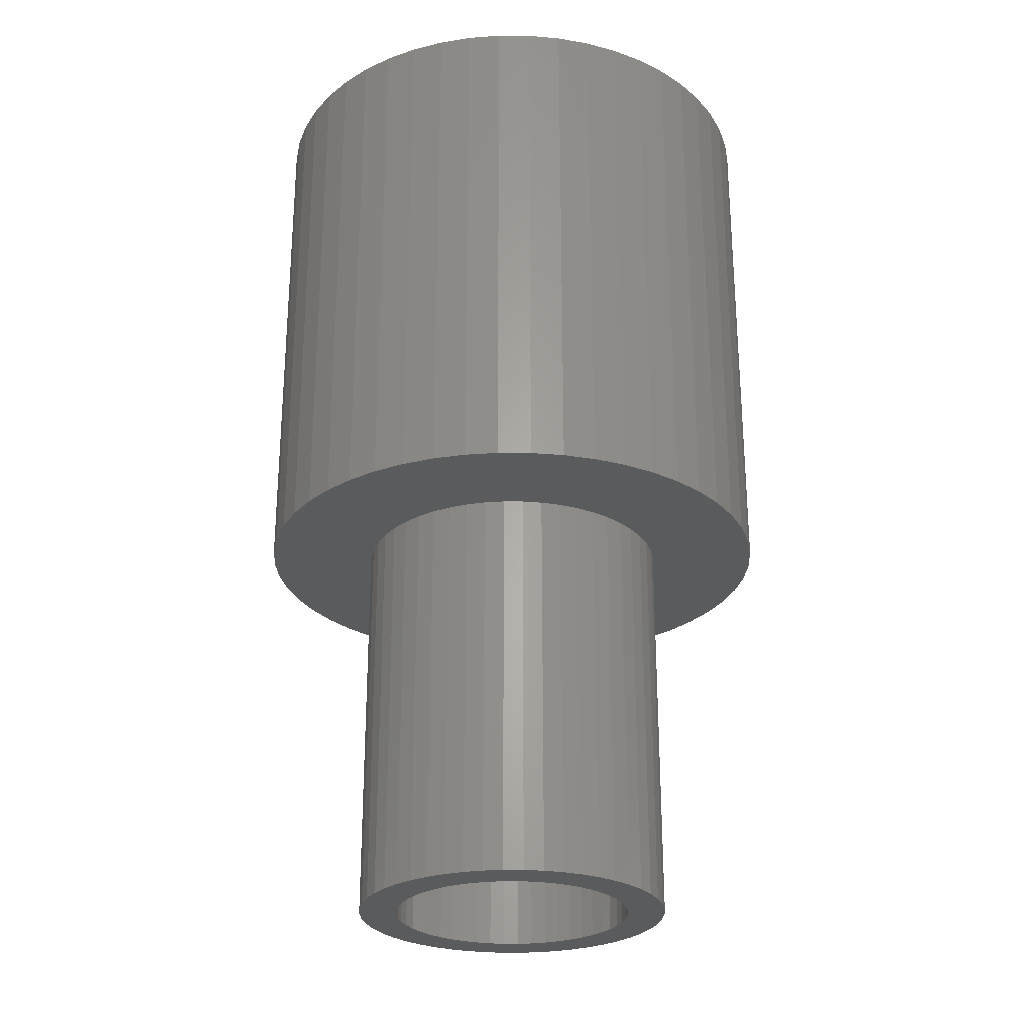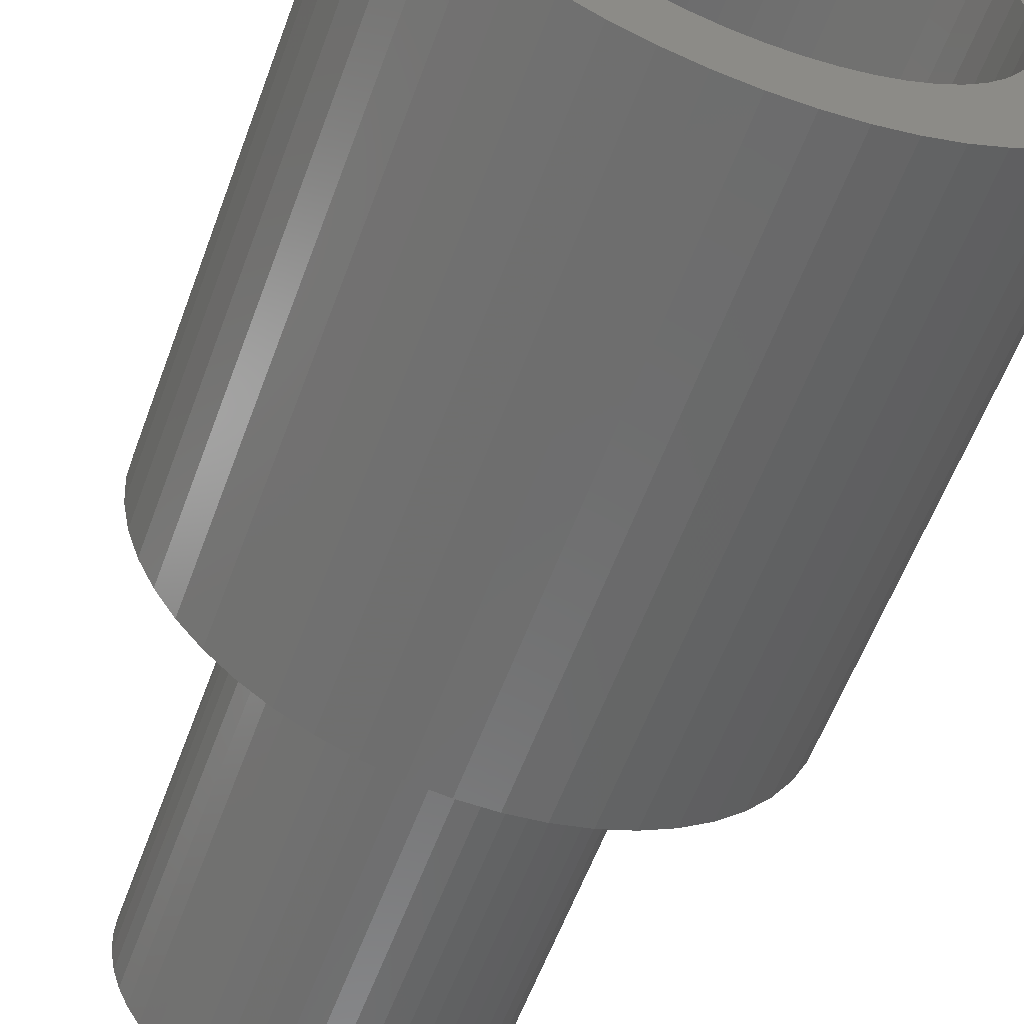
<metadata>
{"format":"stl","ext":"stl","renderer":"f3d","projection":"perspective","resolution":1024,"background":"white","views":[{"elev":-26.6,"azim":13.9,"up":"+Z"},{"elev":-58.7,"azim":-20.1,"up":"+Y"}]}
</metadata>
<code>
# stl→obj: 400 verts, 800 faces
v 2.375 0 6
v 2.356 0.2977 0
v 2.356 0.2977 6
v 2.375 0 0
v -2.375 0 0
v -2.356 0.2977 6
v -2.356 0.2977 0
v -2.375 0 6
v 0.1491 2.37 0
v -0.1491 2.37 6
v 0.1491 2.37 6
v -0.1491 2.37 0
v -0.1491 -2.37 0
v 0.1491 -2.37 6
v -0.1491 -2.37 6
v 0.1491 -2.37 0
v 1.731 1.626 0
v 1.514 1.83 6
v 1.731 1.626 6
v 1.514 1.83 0
v -1.514 1.83 0
v -1.731 1.626 6
v -1.514 1.83 6
v -1.731 1.626 0
v -0.7339 2.259 0
v -1.011 2.149 6
v -0.7339 2.259 6
v -1.011 2.149 0
v 2.208 0.8743 6
v 2.081 1.144 0
v 2.081 1.144 6
v 2.208 0.8743 0
v 2.3 0.5906 0
v 2.3 0.5906 6
v 1.011 2.149 0
v 0.7339 2.259 6
v 1.011 2.149 6
v 0.7339 2.259 0
v 0.445 2.333 6
v 0.445 2.333 0
v 1.273 2.005 0
v 1.273 2.005 6
v -2.208 0.8743 0
v -2.081 1.144 6
v -2.081 1.144 0
v -2.208 0.8743 6
v -1.921 1.396 0
v -1.921 1.396 6
v -2.3 0.5906 0
v -2.3 0.5906 6
v -0.445 2.333 6
v -0.445 2.333 0
v 0.445 -2.333 6
v 0.445 -2.333 0
v 1.921 1.396 6
v 1.921 1.396 0
v -1.273 2.005 6
v -1.273 2.005 0
v 2.3 -0.5906 6
v 2.356 -0.2977 0
v 2.356 -0.2977 6
v 2.3 -0.5906 0
v -1.731 -1.626 0
v -1.514 -1.83 6
v -1.731 -1.626 6
v -1.514 -1.83 0
v -2.081 -1.144 0
v -2.208 -0.8743 6
v -2.208 -0.8743 0
v -2.081 -1.144 6
v -1.921 -1.396 6
v -1.921 -1.396 0
v 1.8 0 0
v 1.786 -0.2256 0
v 1.743 -0.4476 0
v 2.208 -0.8743 0
v 1.786 0.2256 0
v 1.674 -0.6626 0
v 2.081 -1.144 0
v 1.577 -0.8672 0
v 1.921 -1.396 0
v 1.743 0.4476 0
v 1.456 -1.058 0
v 1.731 -1.626 0
v 1.312 -1.232 0
v 1.514 -1.83 0
v 1.147 -1.387 0
v 1.273 -2.005 0
v 0.9645 -1.52 0
v 1.011 -2.149 0
v 0.7664 -1.629 0
v 0.7339 -2.259 0
v 0.5562 -1.712 0
v 0.3373 -1.768 0
v 0.113 -1.796 0
v -0.113 -1.796 0
v -0.3373 -1.768 0
v -0.445 -2.333 0
v -0.5562 -1.712 0
v -0.7339 -2.259 0
v -0.7664 -1.629 0
v -1.011 -2.149 0
v -0.9645 -1.52 0
v -1.273 -2.005 0
v -1.147 -1.387 0
v -1.312 -1.232 0
v -1.456 -1.058 0
v -1.577 -0.8672 0
v -1.674 -0.6626 0
v -1.743 -0.4476 0
v 1.674 0.6626 0
v 1.577 0.8672 0
v 1.456 1.058 0
v 1.312 1.232 0
v 1.147 1.387 0
v 0.9645 1.52 0
v 0.7664 1.629 0
v 0.5562 1.712 0
v 0.3373 1.768 0
v 0.113 1.796 0
v -0.113 1.796 0
v -0.3373 1.768 0
v -0.5562 1.712 0
v -0.7664 1.629 0
v -0.9645 1.52 0
v -1.147 1.387 0
v -1.312 1.232 0
v -1.456 1.058 0
v -1.577 0.8672 0
v -1.674 0.6626 0
v -1.743 0.4476 0
v -1.786 0.2256 0
v -1.8 0 0
v -2.3 -0.5906 0
v -1.786 -0.2256 0
v -2.356 -0.2977 0
v 1.273 -2.005 6
v 1.011 -2.149 6
v 2.081 -1.144 6
v 2.208 -0.8743 6
v -2.3 -0.5906 6
v 1.731 -1.626 6
v 1.514 -1.83 6
v 0.7339 -2.259 6
v 1.921 -1.396 6
v -0.445 -2.333 6
v -0.7339 -2.259 6
v -1.011 -2.149 6
v -1.273 -2.005 6
v -2.356 -0.2977 6
v 3.719 1.472 14
v 3.505 1.927 6
v 3.505 1.927 14
v 3.719 1.472 6
v -3.874 0.9948 6
v -3.719 1.472 14
v -3.719 1.472 6
v -3.874 0.9948 14
v 3.236 2.351 6
v 3.236 2.351 14
v 1.703 3.619 6
v 1.236 3.804 14
v 1.703 3.619 14
v 1.236 3.804 6
v -1.236 3.804 6
v -1.703 3.619 14
v -1.236 3.804 14
v -1.703 3.619 6
v -3.505 1.927 14
v -3.505 1.927 6
v 3.968 -0.5013 14
v 4 0 6
v 4 0 14
v 3.968 -0.5013 6
v 1.236 -3.804 6
v 1.703 -3.619 14
v 1.236 -3.804 14
v 1.703 -3.619 6
v 0.7495 3.929 6
v 0.2512 3.992 14
v 0.7495 3.929 14
v 0.2512 3.992 6
v 2.55 3.082 6
v 2.143 3.377 14
v 2.55 3.082 14
v 2.143 3.377 6
v -3.236 2.351 6
v -2.916 2.738 14
v -2.916 2.738 6
v -3.236 2.351 14
v -2.143 3.377 14
v -2.143 3.377 6
v -2.55 3.082 14
v -2.55 3.082 6
v 3.968 0.5013 6
v 3.968 0.5013 14
v 3.719 -1.472 14
v 3.874 -0.9948 6
v 3.874 -0.9948 14
v 3.719 -1.472 6
v -0.7495 -3.929 6
v -0.2512 -3.992 14
v -0.7495 -3.929 14
v -0.2512 -3.992 6
v 0.7495 -3.929 6
v 0.7495 -3.929 14
v 3.874 0.9948 14
v 3.874 0.9948 6
v 2.916 2.738 6
v 2.916 2.738 14
v -0.2512 3.992 14
v -0.2512 3.992 6
v -4 0 6
v -3.968 0.5013 14
v -3.968 0.5013 6
v -4 0 14
v -0.7495 3.929 14
v -0.7495 3.929 6
v -1.236 -3.804 6
v -1.236 -3.804 14
v 0.2512 -3.992 6
v 0.2512 -3.992 14
v 2.9 0 14
v 2.877 0.3635 14
v 2.809 0.7212 14
v 2.877 -0.3635 14
v 2.696 1.068 14
v 2.541 1.397 14
v 2.809 -0.7212 14
v 2.346 1.705 14
v 2.696 -1.068 14
v 2.114 1.985 14
v 1.849 2.234 14
v 1.554 2.449 14
v 1.235 2.624 14
v 0.8961 2.758 14
v 0.5434 2.849 14
v 0.1821 2.894 14
v -0.1821 2.894 14
v -0.5434 2.849 14
v -0.8961 2.758 14
v -1.235 2.624 14
v -1.554 2.449 14
v -1.849 2.234 14
v -2.114 1.985 14
v -2.346 1.705 14
v -2.541 1.397 14
v -2.696 1.068 14
v 3.505 -1.927 14
v 2.541 -1.397 14
v 3.236 -2.351 14
v 2.346 -1.705 14
v 2.916 -2.738 14
v 2.114 -1.985 14
v 2.55 -3.082 14
v 1.849 -2.234 14
v 2.143 -3.377 14
v 1.554 -2.449 14
v 1.235 -2.624 14
v 0.8961 -2.758 14
v 0.5434 -2.849 14
v 0.1821 -2.894 14
v -0.1821 -2.894 14
v -0.5434 -2.849 14
v -0.8961 -2.758 14
v -1.235 -2.624 14
v -1.703 -3.619 14
v -1.554 -2.449 14
v -2.143 -3.377 14
v -1.849 -2.234 14
v -2.55 -3.082 14
v -2.114 -1.985 14
v -2.916 -2.738 14
v -2.346 -1.705 14
v -3.236 -2.351 14
v -2.541 -1.397 14
v -3.505 -1.927 14
v -2.696 -1.068 14
v -3.719 -1.472 14
v -2.809 -0.7212 14
v -3.874 -0.9948 14
v -2.877 -0.3635 14
v -3.968 -0.5013 14
v -2.9 0 14
v -2.809 0.7212 14
v -2.877 0.3635 14
v 2.143 -3.377 6
v 3.236 -2.351 6
v 2.916 -2.738 6
v 3.505 -1.927 6
v -2.143 -3.377 6
v -1.703 -3.619 6
v -3.968 -0.5013 6
v -3.719 -1.472 6
v -3.874 -0.9948 6
v -2.916 -2.738 6
v -3.236 -2.351 6
v -3.505 -1.927 6
v 2.55 -3.082 6
v -2.55 -3.082 6
v 2.696 1.068 11
v 2.541 1.397 11
v 2.346 1.705 11
v 0.5434 2.849 11
v 0.8961 2.758 11
v 1.235 2.624 11
v -1.235 2.624 11
v -0.8961 2.758 11
v -2.541 1.397 11
v -2.696 1.068 11
v 2.696 -1.068 11
v 2.809 -0.7212 11
v 1.235 -2.624 11
v 0.8961 -2.758 11
v 1.849 2.234 11
v 2.114 1.985 11
v 0.1821 2.894 11
v 1.554 2.449 11
v -2.877 0.3635 11
v -2.9 0 11
v -2.809 0.7212 11
v -2.114 1.985 11
v -2.346 1.705 11
v -1.554 2.449 11
v -0.5434 2.849 11
v -0.1821 2.894 11
v -1.849 2.234 11
v 1.554 -2.449 11
v 2.541 -1.397 11
v -0.1821 -2.894 11
v -0.5434 -2.849 11
v 0.5434 -2.849 11
v 2.809 0.7212 11
v 2.9 0 11
v 2.877 0.3635 11
v 2.114 -1.985 11
v 2.346 -1.705 11
v -0.8961 -2.758 11
v -2.877 -0.3635 11
v -2.809 -0.7212 11
v -2.696 -1.068 11
v -2.541 -1.397 11
v 0.1821 -2.894 11
v 2.877 -0.3635 11
v 1.8 0 11
v 1.786 0.2256 11
v 1.743 0.4476 11
v 1.786 -0.2256 11
v 1.674 0.6626 11
v 1.577 0.8672 11
v 1.743 -0.4476 11
v 1.456 1.058 11
v 1.312 1.232 11
v 1.674 -0.6626 11
v 1.147 1.387 11
v 0.9645 1.52 11
v 0.7664 1.629 11
v 0.5562 1.712 11
v 0.3373 1.768 11
v 0.113 1.796 11
v -0.113 1.796 11
v -0.3373 1.768 11
v -0.5562 1.712 11
v -0.7664 1.629 11
v -0.9645 1.52 11
v -1.147 1.387 11
v -1.312 1.232 11
v -1.456 1.058 11
v -1.577 0.8672 11
v -1.674 0.6626 11
v 1.577 -0.8672 11
v 1.456 -1.058 11
v 1.312 -1.232 11
v 1.849 -2.234 11
v 1.147 -1.387 11
v 0.9645 -1.52 11
v 0.7664 -1.629 11
v 0.5562 -1.712 11
v 0.3373 -1.768 11
v 0.113 -1.796 11
v -0.113 -1.796 11
v -0.3373 -1.768 11
v -0.5562 -1.712 11
v -0.7664 -1.629 11
v -1.235 -2.624 11
v -0.9645 -1.52 11
v -1.554 -2.449 11
v -1.147 -1.387 11
v -1.849 -2.234 11
v -1.312 -1.232 11
v -2.114 -1.985 11
v -1.456 -1.058 11
v -2.346 -1.705 11
v -1.577 -0.8672 11
v -1.674 -0.6626 11
v -1.743 -0.4476 11
v -1.786 -0.2256 11
v -1.8 0 11
v -1.743 0.4476 11
v -1.786 0.2256 11
f 1 2 3
f 2 1 4
f 5 6 7
f 6 5 8
f 9 10 11
f 10 9 12
f 13 14 15
f 14 13 16
f 17 18 19
f 18 17 20
f 21 22 23
f 22 21 24
f 25 26 27
f 26 25 28
f 29 30 31
f 30 29 32
f 3 33 34
f 33 3 2
f 35 36 37
f 36 35 38
f 38 39 36
f 39 38 40
f 41 37 42
f 37 41 35
f 43 44 45
f 44 43 46
f 47 22 24
f 22 47 48
f 49 46 43
f 46 49 50
f 12 51 10
f 51 12 52
f 16 53 14
f 53 16 54
f 34 32 29
f 32 34 33
f 55 17 19
f 17 55 56
f 31 56 55
f 56 31 30
f 40 11 39
f 11 40 9
f 20 42 18
f 42 20 41
f 45 48 47
f 48 45 44
f 7 50 49
f 50 7 6
f 28 57 26
f 57 28 58
f 58 23 57
f 23 58 21
f 52 27 51
f 27 52 25
f 59 60 61
f 60 59 62
f 63 64 65
f 64 63 66
f 67 68 69
f 68 67 70
f 63 71 72
f 71 63 65
f 73 4 60
f 74 60 62
f 4 73 2
f 75 62 76
f 77 2 73
f 78 76 79
f 2 77 33
f 80 79 81
f 82 33 77
f 33 82 32
f 60 74 73
f 62 75 74
f 83 81 84
f 76 78 75
f 79 80 78
f 85 84 86
f 81 83 80
f 84 85 83
f 87 86 88
f 86 87 85
f 89 88 90
f 88 89 87
f 90 91 89
f 92 91 90
f 92 93 91
f 54 93 92
f 54 94 93
f 16 94 54
f 16 95 94
f 16 96 95
f 13 96 16
f 13 97 96
f 98 97 13
f 98 99 97
f 100 99 98
f 100 101 99
f 102 101 100
f 101 102 103
f 104 103 102
f 103 104 105
f 66 105 104
f 105 66 106
f 63 106 66
f 106 63 107
f 72 107 63
f 107 72 108
f 67 108 72
f 108 67 109
f 69 109 67
f 109 69 110
f 111 32 82
f 32 111 30
f 112 30 111
f 30 112 56
f 113 56 112
f 56 113 17
f 114 17 113
f 17 114 20
f 115 20 114
f 20 115 41
f 116 41 115
f 41 116 35
f 117 35 116
f 117 38 35
f 118 38 117
f 118 40 38
f 119 40 118
f 119 9 40
f 120 9 119
f 121 9 120
f 121 12 9
f 122 12 121
f 122 52 12
f 123 52 122
f 123 25 52
f 124 25 123
f 28 124 125
f 124 28 25
f 58 125 126
f 125 58 28
f 21 126 127
f 24 127 128
f 126 21 58
f 47 128 129
f 45 129 130
f 127 24 21
f 43 130 131
f 49 131 132
f 7 132 133
f 134 110 69
f 128 47 24
f 110 134 135
f 129 45 47
f 136 135 134
f 130 43 45
f 135 136 133
f 131 49 43
f 5 133 136
f 132 7 49
f 133 5 7
f 90 137 138
f 137 90 88
f 139 76 140
f 76 139 79
f 61 4 1
f 4 61 60
f 69 141 134
f 141 69 68
f 86 142 143
f 142 86 84
f 92 138 144
f 138 92 90
f 54 144 53
f 144 54 92
f 145 79 139
f 79 145 81
f 142 81 145
f 81 142 84
f 140 62 59
f 62 140 76
f 98 15 146
f 15 98 13
f 100 146 147
f 146 100 98
f 102 147 148
f 147 102 100
f 66 149 64
f 149 66 104
f 104 148 149
f 148 104 102
f 72 70 67
f 70 72 71
f 134 150 136
f 150 134 141
f 136 8 5
f 8 136 150
f 88 143 137
f 143 88 86
f 151 152 153
f 152 151 154
f 155 156 157
f 156 155 158
f 153 159 160
f 159 153 152
f 161 162 163
f 162 161 164
f 165 166 167
f 166 165 168
f 157 169 170
f 169 157 156
f 171 172 173
f 172 171 174
f 175 176 177
f 176 175 178
f 179 180 181
f 180 179 182
f 183 184 185
f 184 183 186
f 187 188 189
f 188 187 190
f 168 191 166
f 191 168 192
f 192 193 191
f 193 192 194
f 173 195 196
f 195 173 172
f 197 198 199
f 198 197 200
f 201 202 203
f 202 201 204
f 205 177 206
f 177 205 175
f 207 154 151
f 154 207 208
f 209 185 210
f 185 209 183
f 182 211 180
f 211 182 212
f 164 181 162
f 181 164 179
f 213 214 215
f 214 213 216
f 215 158 155
f 158 215 214
f 170 190 187
f 190 170 169
f 212 217 211
f 217 212 218
f 218 167 217
f 167 218 165
f 194 188 193
f 188 194 189
f 199 174 171
f 174 199 198
f 219 203 220
f 203 219 201
f 221 206 222
f 206 221 205
f 196 208 207
f 208 196 195
f 160 209 210
f 209 160 159
f 186 163 184
f 163 186 161
f 223 173 196
f 224 196 207
f 173 223 171
f 225 207 151
f 226 171 223
f 227 151 153
f 171 226 199
f 228 153 160
f 229 199 226
f 230 160 210
f 199 229 197
f 231 197 229
f 196 224 223
f 207 225 224
f 151 227 225
f 232 210 185
f 153 228 227
f 160 230 228
f 233 185 184
f 210 232 230
f 185 233 232
f 234 184 163
f 184 234 233
f 235 163 162
f 163 235 234
f 162 236 235
f 181 236 162
f 181 237 236
f 180 237 181
f 180 238 237
f 180 239 238
f 211 239 180
f 211 240 239
f 217 240 211
f 217 241 240
f 167 241 217
f 241 167 242
f 166 242 167
f 242 166 243
f 191 243 166
f 243 191 244
f 193 244 191
f 244 193 245
f 188 245 193
f 245 188 246
f 190 246 188
f 246 190 247
f 169 247 190
f 156 248 169
f 247 169 248
f 197 231 249
f 250 249 231
f 249 250 251
f 252 251 250
f 251 252 253
f 254 253 252
f 253 254 255
f 256 255 254
f 255 256 257
f 258 257 256
f 257 258 176
f 259 176 258
f 176 259 177
f 260 177 259
f 260 206 177
f 261 206 260
f 261 222 206
f 262 222 261
f 263 222 262
f 263 202 222
f 264 202 263
f 264 203 202
f 265 203 264
f 220 265 266
f 265 220 203
f 267 266 268
f 266 267 220
f 269 268 270
f 271 270 272
f 268 269 267
f 273 272 274
f 275 274 276
f 270 271 269
f 277 276 278
f 279 278 280
f 281 280 282
f 272 273 271
f 283 282 284
f 248 156 285
f 158 285 156
f 274 275 273
f 285 158 286
f 276 277 275
f 214 286 158
f 278 279 277
f 286 214 284
f 280 281 279
f 216 284 214
f 282 283 281
f 284 216 283
f 178 257 176
f 257 178 287
f 253 288 251
f 288 253 289
f 251 290 249
f 290 251 288
f 291 267 269
f 267 291 292
f 293 216 213
f 216 293 283
f 294 281 295
f 281 294 279
f 296 275 297
f 275 296 273
f 298 279 294
f 279 298 277
f 299 253 255
f 253 299 289
f 287 255 257
f 255 287 299
f 249 200 197
f 200 249 290
f 296 271 273
f 271 296 300
f 204 222 202
f 222 204 221
f 300 269 271
f 269 300 291
f 1 172 174
f 61 174 198
f 172 1 195
f 59 198 200
f 3 195 1
f 140 200 290
f 195 3 208
f 139 290 288
f 34 208 3
f 145 288 289
f 208 34 154
f 142 289 299
f 29 154 34
f 154 29 152
f 174 61 1
f 198 59 61
f 200 140 59
f 143 299 287
f 290 139 140
f 288 145 139
f 289 142 145
f 137 287 178
f 299 143 142
f 287 137 143
f 138 178 175
f 178 138 137
f 144 175 205
f 175 144 138
f 205 53 144
f 221 53 205
f 221 14 53
f 221 15 14
f 204 15 221
f 204 146 15
f 201 146 204
f 146 201 147
f 219 147 201
f 147 219 148
f 292 148 219
f 148 292 149
f 291 149 292
f 149 291 64
f 300 64 291
f 64 300 65
f 296 65 300
f 65 296 71
f 297 71 296
f 71 297 70
f 70 298 68
f 298 70 297
f 31 152 29
f 152 31 159
f 55 159 31
f 159 55 209
f 19 209 55
f 209 19 183
f 18 183 19
f 183 18 186
f 42 186 18
f 186 42 161
f 37 161 42
f 161 37 164
f 36 164 37
f 164 36 179
f 39 179 36
f 39 182 179
f 11 182 39
f 10 182 11
f 10 212 182
f 51 212 10
f 218 51 27
f 51 218 212
f 165 27 26
f 27 165 218
f 168 26 57
f 192 57 23
f 26 168 165
f 194 23 22
f 189 22 48
f 187 48 44
f 57 192 168
f 170 44 46
f 157 46 50
f 155 50 6
f 23 194 192
f 215 6 8
f 294 68 298
f 68 294 141
f 22 189 194
f 295 141 294
f 48 187 189
f 141 295 150
f 44 170 187
f 293 150 295
f 46 157 170
f 150 293 8
f 50 155 157
f 213 8 293
f 6 215 155
f 8 213 215
f 295 283 293
f 283 295 281
f 297 277 298
f 277 297 275
f 292 220 267
f 220 292 219
f 301 228 302
f 228 301 227
f 302 230 303
f 230 302 228
f 304 236 237
f 236 304 305
f 305 235 236
f 235 305 306
f 307 241 242
f 241 307 308
f 248 309 247
f 309 248 310
f 311 229 312
f 229 311 231
f 313 260 259
f 260 313 314
f 315 232 233
f 232 315 316
f 317 237 238
f 237 317 304
f 318 233 234
f 233 318 315
f 284 319 286
f 319 284 320
f 286 321 285
f 321 286 319
f 246 322 245
f 322 246 323
f 324 242 243
f 242 324 307
f 325 239 240
f 239 325 326
f 327 243 244
f 243 327 324
f 328 259 258
f 259 328 313
f 329 231 311
f 231 329 250
f 330 264 263
f 264 330 331
f 314 261 260
f 261 314 332
f 333 227 301
f 227 333 225
f 303 232 316
f 232 303 230
f 326 238 239
f 238 326 317
f 306 234 235
f 234 306 318
f 285 310 248
f 310 285 321
f 247 323 246
f 323 247 309
f 308 240 241
f 240 308 325
f 322 244 245
f 244 322 327
f 334 224 335
f 224 334 223
f 336 252 337
f 252 336 254
f 337 250 329
f 250 337 252
f 331 265 264
f 265 331 338
f 282 320 284
f 320 282 339
f 280 339 282
f 339 280 340
f 276 341 278
f 341 276 342
f 332 262 261
f 262 332 343
f 335 225 333
f 225 335 224
f 312 226 344
f 226 312 229
f 344 223 334
f 223 344 226
f 345 334 335
f 346 335 333
f 334 345 344
f 347 333 301
f 348 344 345
f 349 301 302
f 344 348 312
f 350 302 303
f 351 312 348
f 352 303 316
f 312 351 311
f 353 316 315
f 354 311 351
f 311 354 329
f 335 346 345
f 333 347 346
f 301 349 347
f 302 350 349
f 355 315 318
f 303 352 350
f 316 353 352
f 356 318 306
f 315 355 353
f 318 356 355
f 357 306 305
f 306 357 356
f 305 358 357
f 304 358 305
f 304 359 358
f 317 359 304
f 317 360 359
f 317 361 360
f 326 361 317
f 326 362 361
f 325 362 326
f 325 363 362
f 308 363 325
f 363 308 364
f 307 364 308
f 364 307 365
f 324 365 307
f 365 324 366
f 327 366 324
f 366 327 367
f 322 367 327
f 367 322 368
f 323 368 322
f 368 323 369
f 369 309 370
f 309 369 323
f 371 329 354
f 329 371 337
f 372 337 371
f 337 372 336
f 373 336 372
f 336 373 374
f 375 374 373
f 374 375 328
f 376 328 375
f 328 376 313
f 377 313 376
f 313 377 314
f 378 314 377
f 378 332 314
f 379 332 378
f 379 343 332
f 380 343 379
f 381 343 380
f 381 330 343
f 382 330 381
f 382 331 330
f 383 331 382
f 338 383 384
f 383 338 331
f 385 384 386
f 387 386 388
f 384 385 338
f 389 388 390
f 391 390 392
f 386 387 385
f 393 392 394
f 342 394 395
f 341 395 396
f 340 396 397
f 388 389 387
f 339 397 398
f 310 370 309
f 370 310 399
f 390 391 389
f 321 399 310
f 392 393 391
f 399 321 400
f 394 342 393
f 319 400 321
f 395 341 342
f 400 319 398
f 396 340 341
f 320 398 319
f 397 339 340
f 398 320 339
f 278 340 280
f 340 278 341
f 374 258 256
f 258 374 328
f 336 256 254
f 256 336 374
f 389 272 270
f 272 389 391
f 343 263 262
f 263 343 330
f 385 268 266
f 268 385 387
f 272 393 274
f 393 272 391
f 274 342 276
f 342 274 393
f 387 270 268
f 270 387 389
f 338 266 265
f 266 338 385
f 112 352 113
f 352 112 350
f 119 358 359
f 358 119 118
f 118 357 358
f 357 118 117
f 124 363 364
f 363 124 123
f 370 129 369
f 129 370 130
f 75 348 74
f 348 75 351
f 115 353 355
f 353 115 114
f 120 359 360
f 359 120 119
f 116 355 356
f 355 116 115
f 400 131 399
f 131 400 132
f 368 127 367
f 127 368 128
f 123 362 363
f 362 123 122
f 127 366 367
f 366 127 126
f 73 346 77
f 346 73 345
f 89 377 376
f 377 89 91
f 113 353 114
f 353 113 352
f 121 360 361
f 360 121 120
f 117 356 357
f 356 117 116
f 398 132 400
f 132 398 133
f 399 130 370
f 130 399 131
f 369 128 368
f 128 369 129
f 122 361 362
f 361 122 121
f 126 365 366
f 365 126 125
f 125 364 365
f 364 125 124
f 95 381 380
f 381 95 96
f 395 110 396
f 110 395 109
f 394 109 395
f 109 394 108
f 94 380 379
f 380 94 95
f 111 350 112
f 350 111 349
f 82 349 111
f 349 82 347
f 77 347 82
f 347 77 346
f 74 345 73
f 345 74 348
f 80 354 78
f 354 80 371
f 78 351 75
f 351 78 354
f 85 375 373
f 375 85 87
f 85 372 83
f 372 85 373
f 397 133 398
f 133 397 135
f 91 378 377
f 378 91 93
f 93 379 378
f 379 93 94
f 87 376 375
f 376 87 89
f 83 371 80
f 371 83 372
f 103 388 386
f 388 103 105
f 97 383 382
f 383 97 99
f 105 390 388
f 390 105 106
f 396 135 397
f 135 396 110
f 101 386 384
f 386 101 103
f 96 382 381
f 382 96 97
f 99 384 383
f 384 99 101
f 390 107 392
f 107 390 106
f 392 108 394
f 108 392 107

</code>
